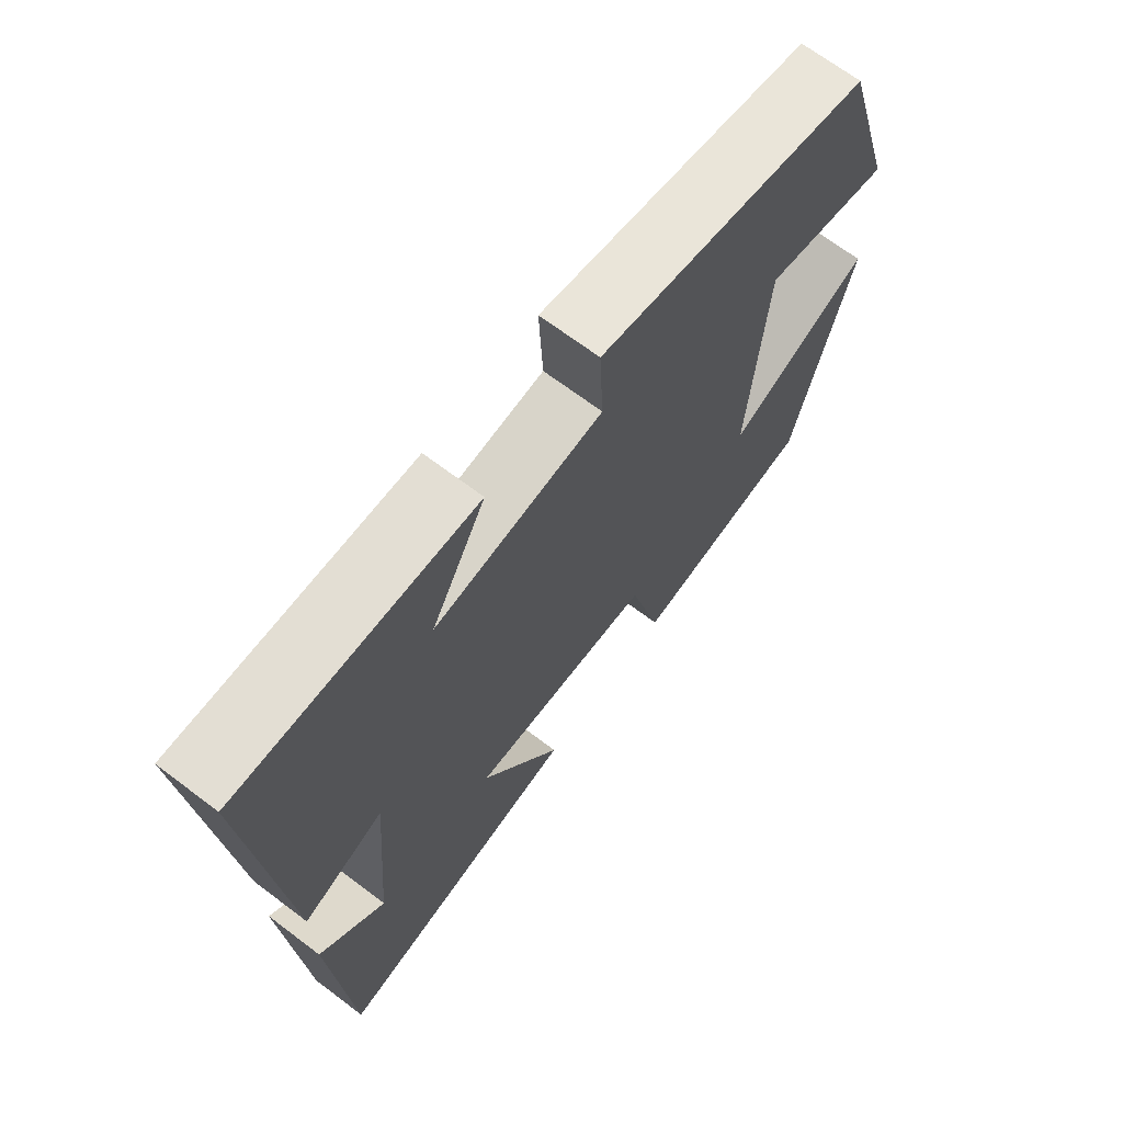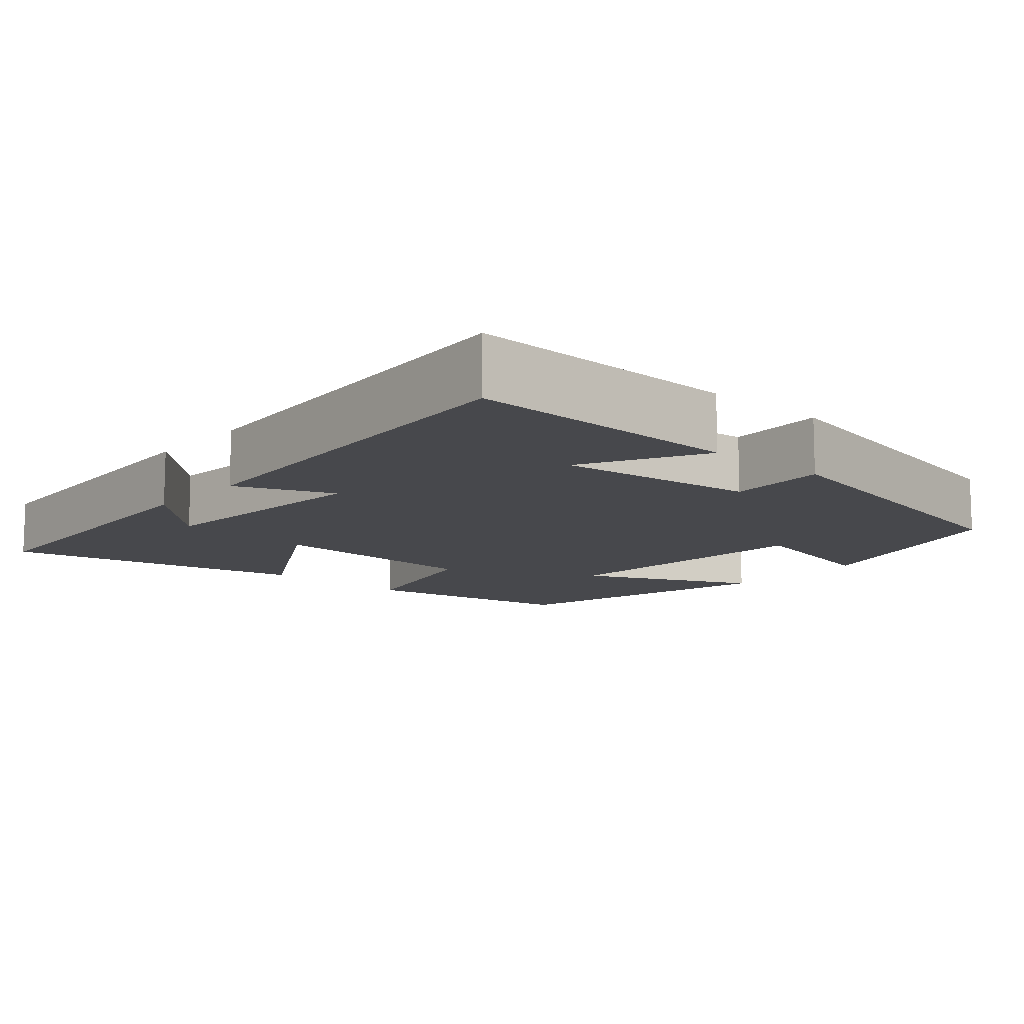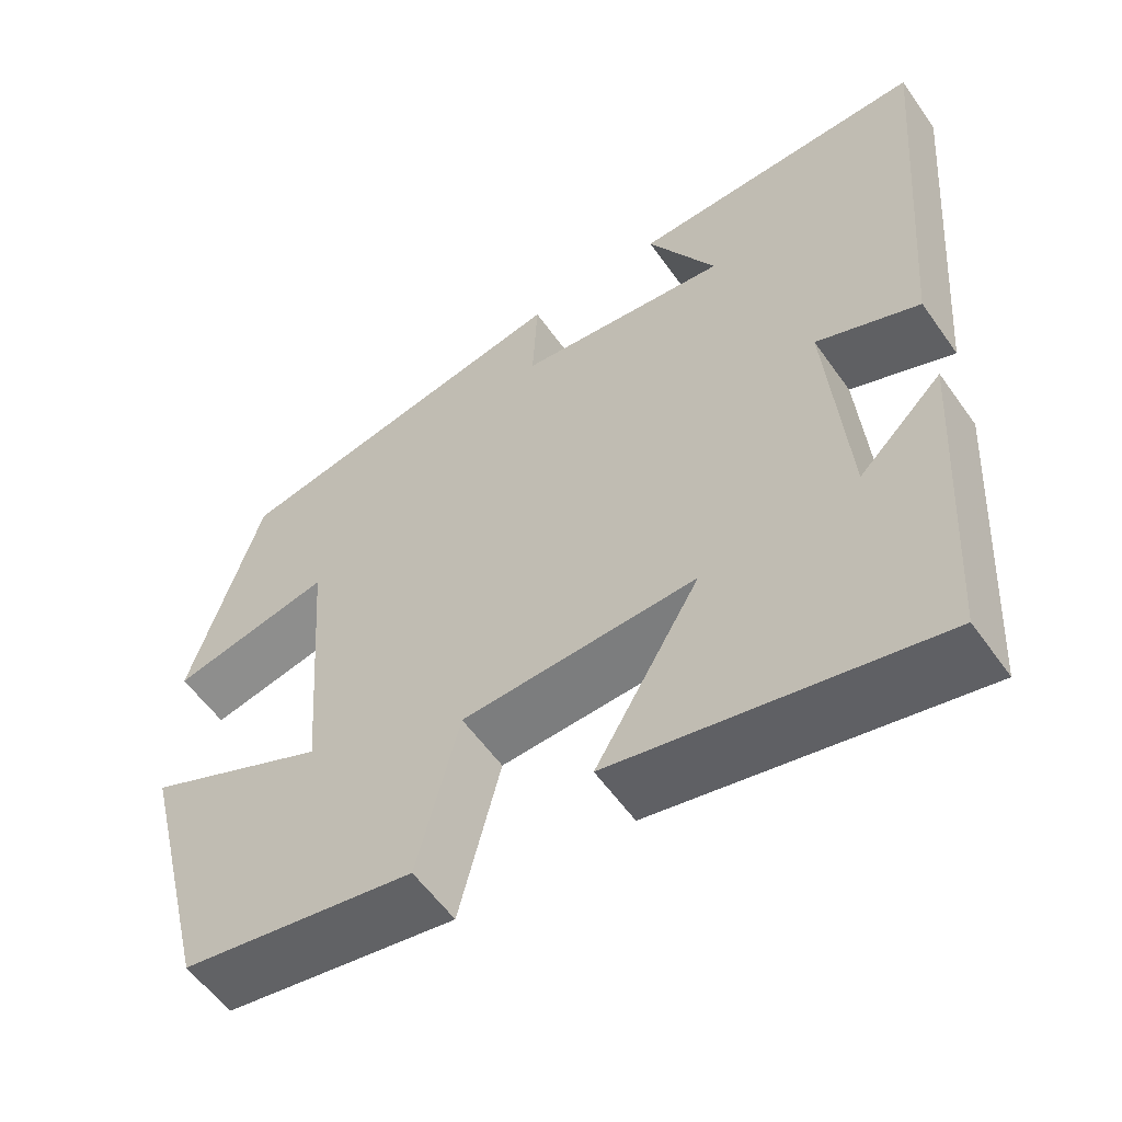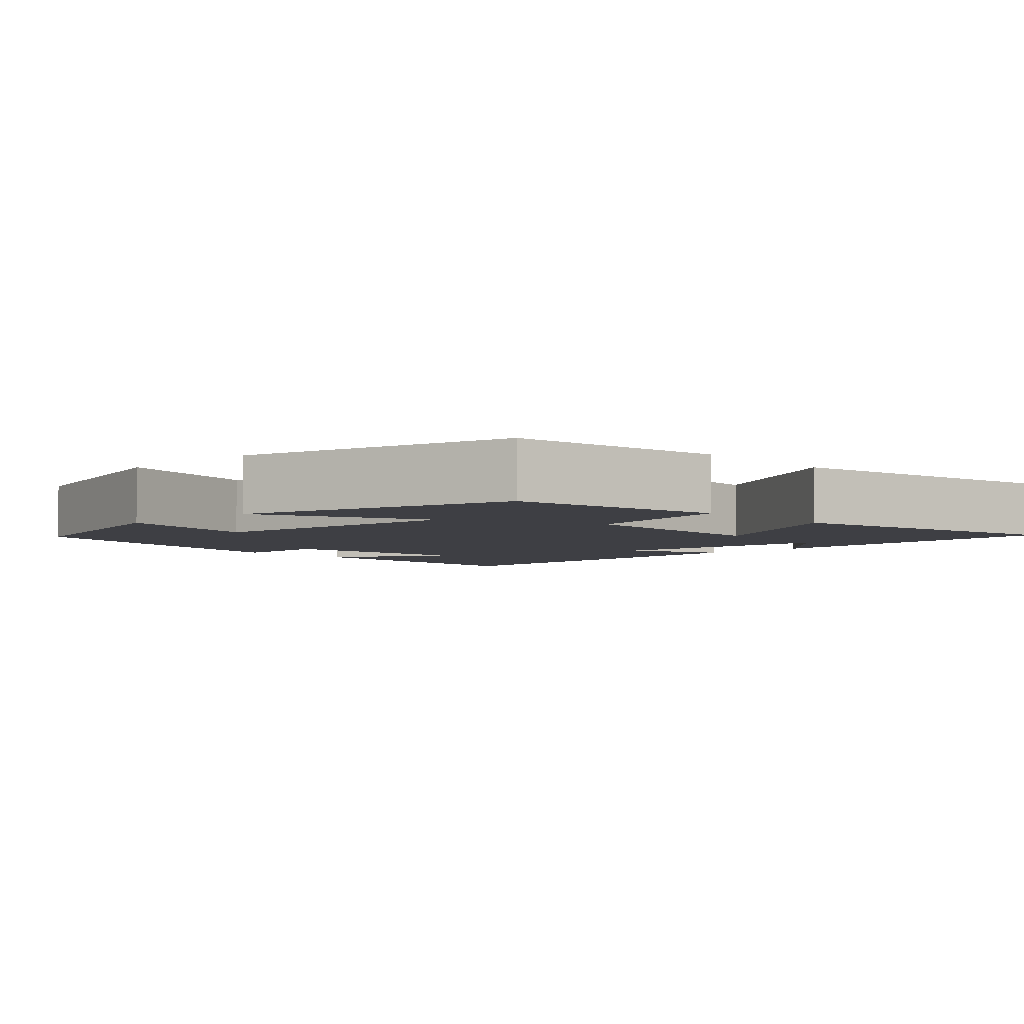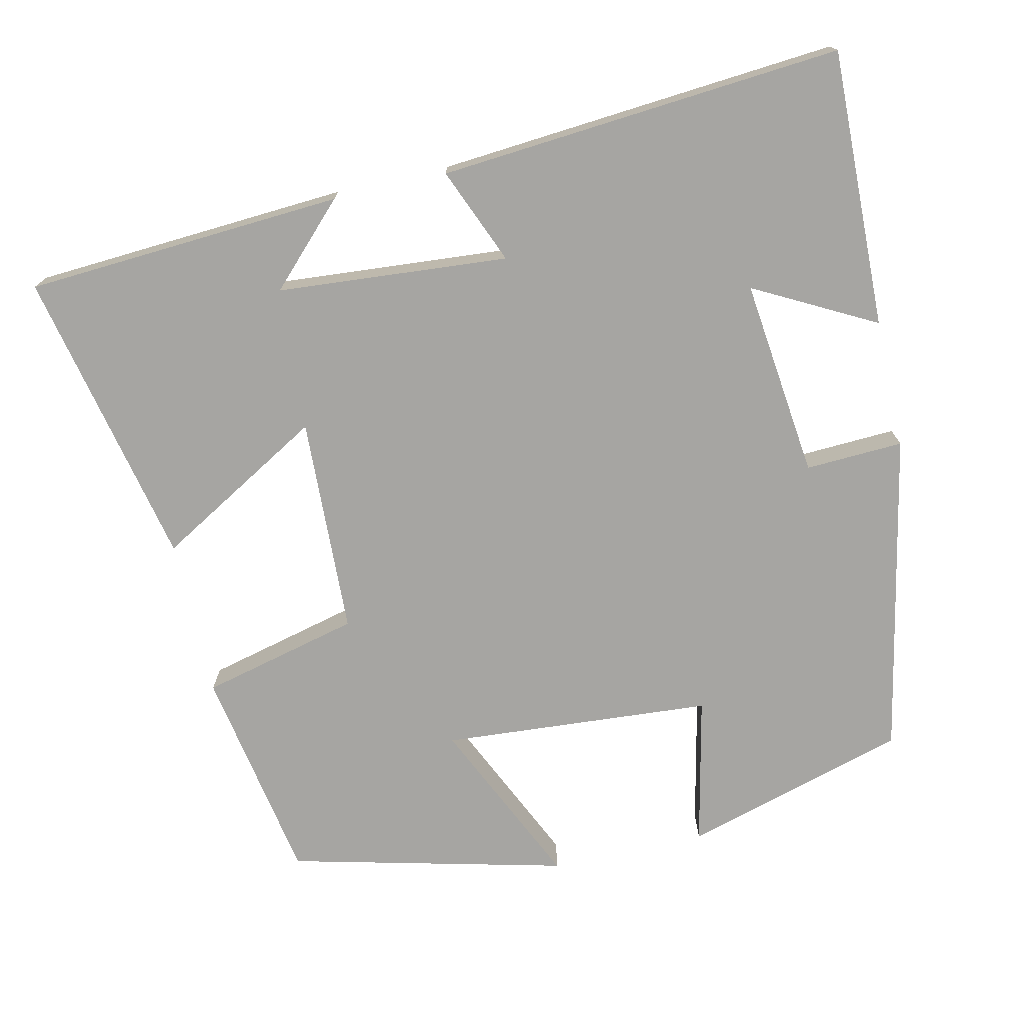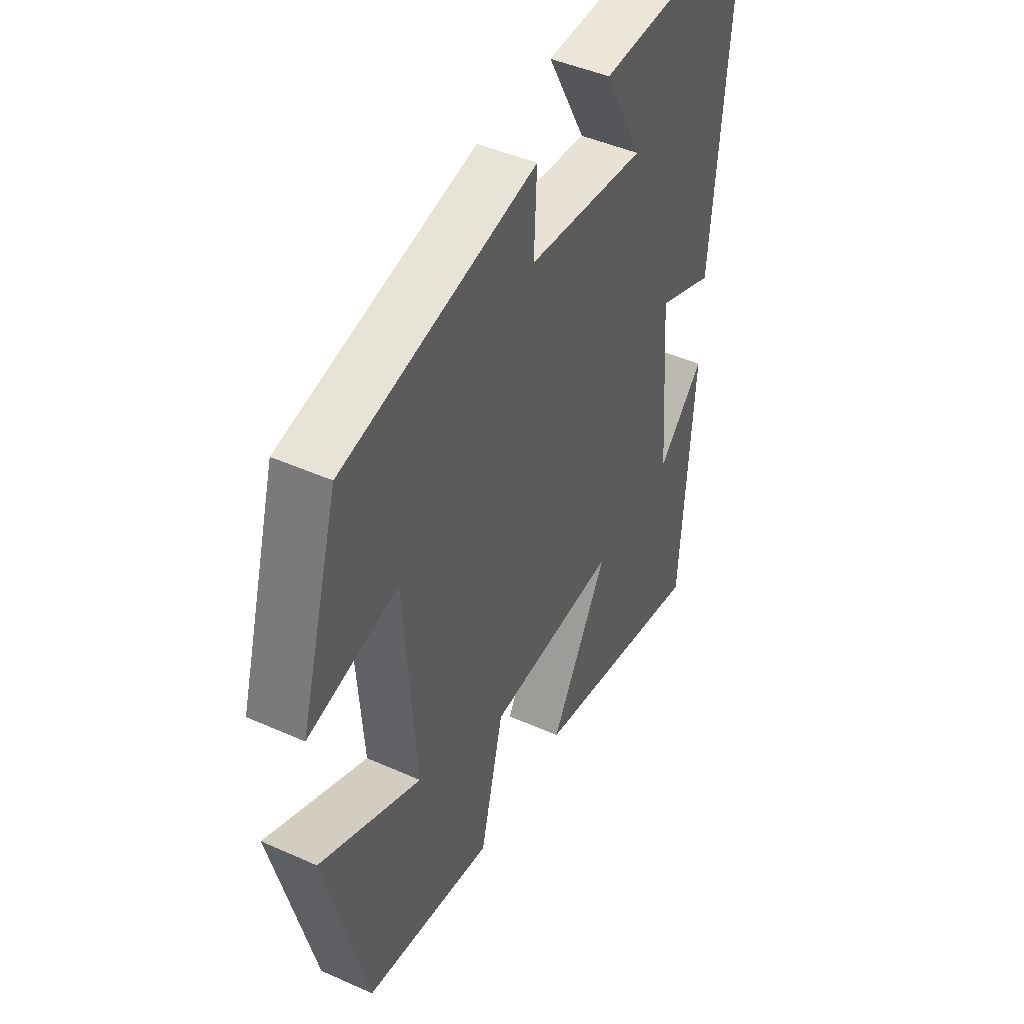
<metadata>
{"format":"obj","ext":"obj","renderer":"f3d","projection":"perspective","resolution":1024,"background":"white","views":[{"elev":68.8,"azim":-52.9,"up":"+Z"},{"elev":-11.6,"azim":-41.3,"up":"+Y"},{"elev":-57.4,"azim":-145.1,"up":"+Z"},{"elev":-4.5,"azim":133.2,"up":"+Y"},{"elev":-73.7,"azim":-77.3,"up":"+Y"},{"elev":45.4,"azim":117.3,"up":"+Z"}]}
</metadata>
<code>
v 0.414 0.07 0.414
v 0.5 0.07 0.12
v 0.304 0.07 0.163
v 0.278 0.07 -0.191
v 0.5 0.07 -0.088
v 0.411 0.07 -0.45
v 0.127 0.07 -0.5
v 0.076 0.07 -0.293
v -0.21 0.07 -0.281
v -0.083 0.07 -0.5
v -0.474 0.07 -0.584
v -0.5 0.07 -0.168
v -0.398 0.07 -0.268
v -0.374 0.07 0.034
v -0.5 0.07 -0.018
v -0.543 0.07 0.51
v -0.18 0.07 0.5
v -0.264 0.07 0.342
v -0.004 0.07 0.372
v -0.01 0.07 0.5
v 0.414 0 0.414
v 0.5 0 0.12
v 0.304 0 0.163
v 0.278 0 -0.191
v 0.5 0 -0.088
v 0.411 0 -0.45
v 0.127 0 -0.5
v 0.076 0 -0.293
v -0.21 0 -0.281
v -0.083 0 -0.5
v -0.474 0 -0.584
v -0.5 0 -0.168
v -0.398 0 -0.268
v -0.374 0 0.034
v -0.5 0 -0.018
v -0.543 0 0.51
v -0.18 0 0.5
v -0.264 0 0.342
v -0.004 0 0.372
v -0.01 0 0.5
f 1 2 3
f 20 1 3
f 19 20 3
f 18 19 3 4
f 15 16 17 18
f 14 15 18
f 13 14 18 4
f 11 12 13
f 9 10 11 13
f 8 9 13 4
f 6 7 8
f 5 6 8
f 4 5 8
f 23 22 21
f 23 21 40
f 23 40 39
f 24 23 39 38
f 38 37 36 35
f 38 35 34
f 24 38 34 33
f 33 32 31
f 33 31 30 29
f 24 33 29 28
f 28 27 26
f 28 26 25
f 28 25 24
f 1 21 22 2
f 2 22 23 3
f 3 23 24 4
f 4 24 25 5
f 5 25 26 6
f 6 26 27 7
f 7 27 28 8
f 8 28 29 9
f 9 29 30 10
f 10 30 31 11
f 11 31 32 12
f 12 32 33 13
f 13 33 34 14
f 14 34 35 15
f 15 35 36 16
f 16 36 37 17
f 17 37 38 18
f 18 38 39 19
f 19 39 40 20
f 20 40 21 1

</code>
